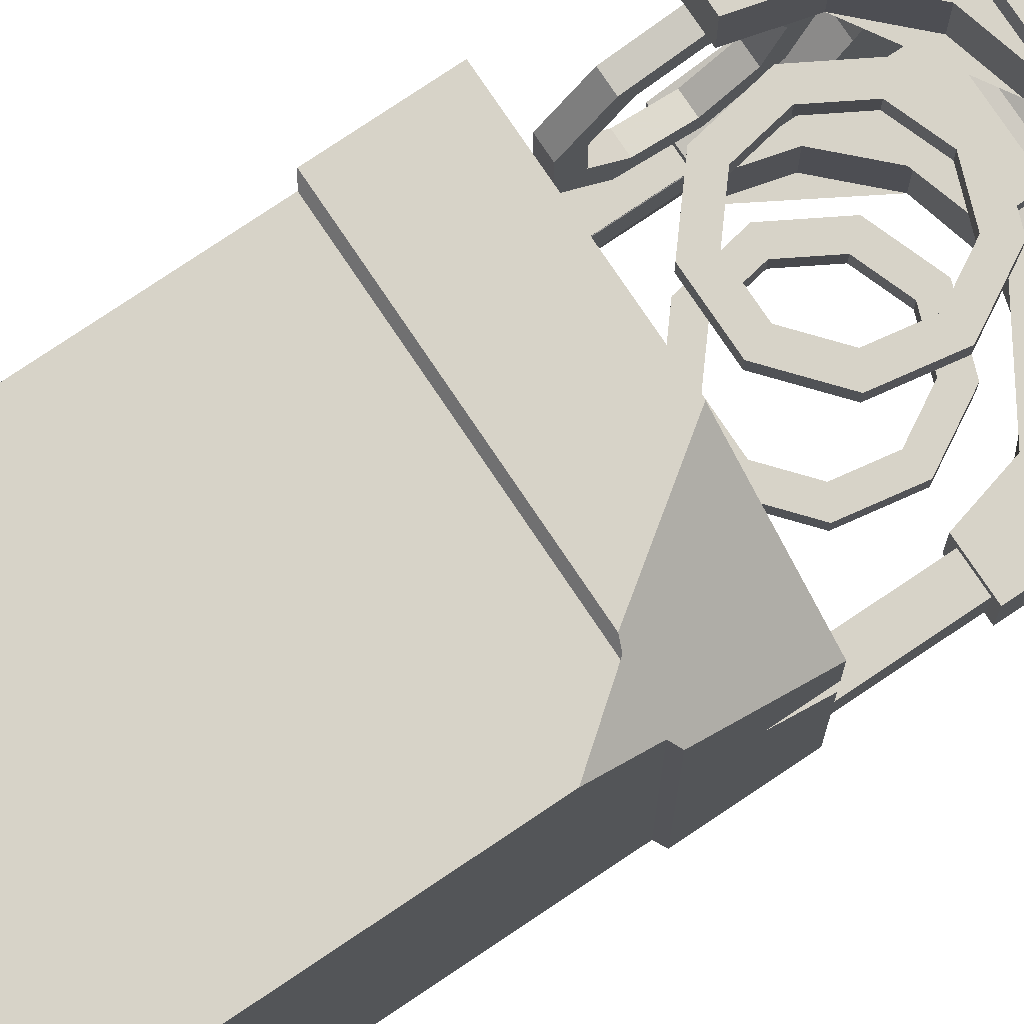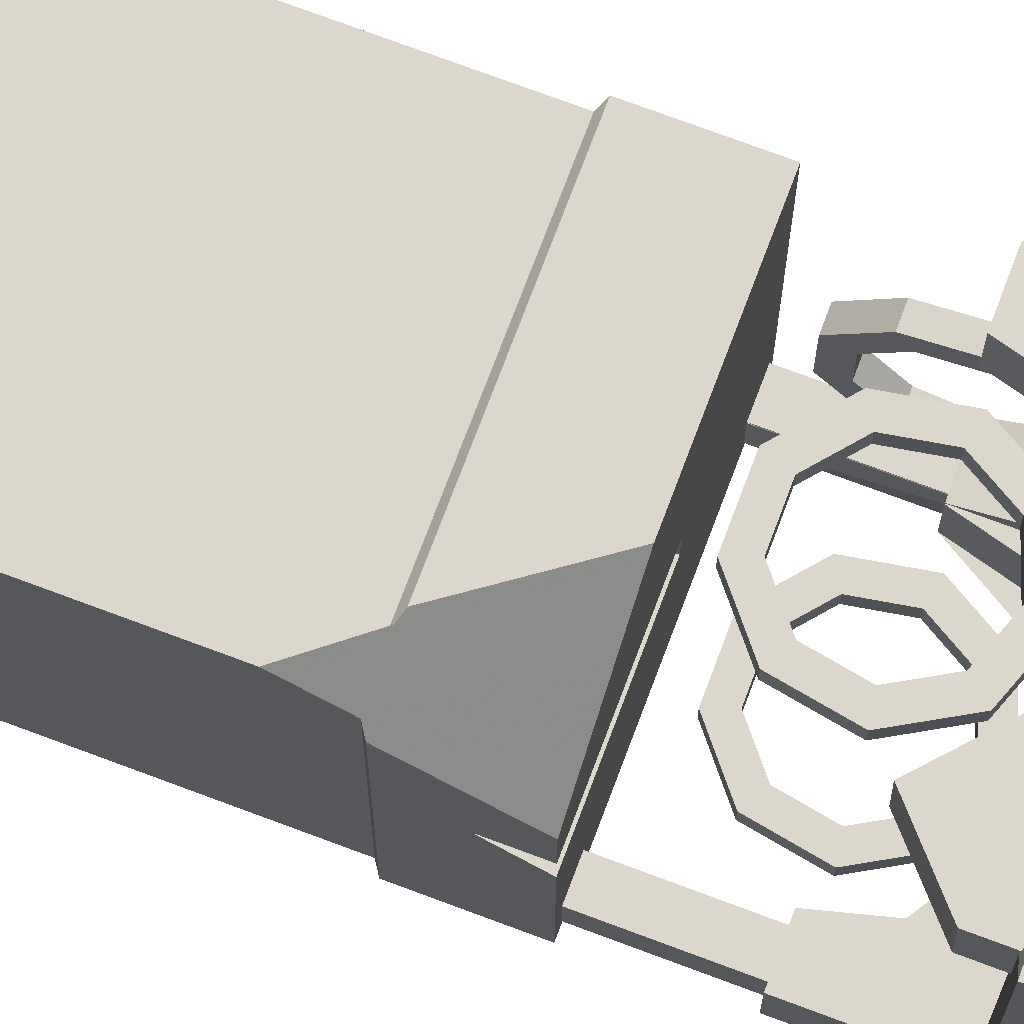
<metadata>
{"format":"obj","ext":"obj","renderer":"f3d","projection":"perspective","resolution":1024,"background":"white","views":[{"elev":77.2,"azim":56.1,"up":"+Z"},{"elev":73.3,"azim":110.6,"up":"+Z"}]}
</metadata>
<code>
g Tube_3
v -95.45 572.7 -39.55
v -95.45 575.1 -53.45
v -95.45 575.1 -53.45
v -83.38 575.1 -53.45
v -83.38 575.1 -53.45
v -83.38 572.7 -39.55
v -83.38 572.7 -39.55
v -95.45 572.7 -39.55
v -95.45 596.5 -25.79
v -95.45 607.3 -34.86
v -95.45 607.3 -34.86
v -83.38 607.3 -34.86
v -83.38 607.3 -34.86
v -83.38 596.5 -25.79
v -83.38 596.5 -25.79
v -95.45 596.5 -25.79
v -95.45 605.8 0.03341
v -95.45 619.9 0.04519
v -95.45 619.9 0.04519
v -83.38 619.9 0.04519
v -83.38 619.9 0.04519
v -83.38 605.8 0.03341
v -83.38 605.8 0.03341
v -95.45 605.8 0.03341
v -95.45 596.4 25.84
v -95.45 607.2 34.93
v -95.45 607.2 34.93
v -83.38 607.2 34.93
v -83.38 607.2 34.93
v -83.38 596.4 25.84
v -83.38 596.4 25.84
v -95.45 596.4 25.84
v -95.45 572.6 39.56
v -95.45 575 53.47
v -95.45 575 53.47
v -83.38 575 53.47
v -83.38 575 53.47
v -83.38 572.6 39.56
v -83.38 572.6 39.56
v -95.45 572.6 39.56
v -95.45 545.6 34.77
v -95.45 538.5 46.99
v -95.45 538.5 46.99
v -83.38 538.5 46.99
v -83.38 538.5 46.99
v -83.38 545.6 34.77
v -83.38 545.6 34.77
v -95.45 545.6 34.77
v -95.45 527.9 13.71
v -95.45 514.6 18.52
v -95.45 514.6 18.52
v -83.38 514.6 18.52
v -83.38 514.6 18.52
v -83.38 527.9 13.71
v -83.38 527.9 13.71
v -95.45 527.9 13.71
v -95.45 527.9 -13.77
v -95.45 514.7 -18.61
v -95.45 514.7 -18.61
v -83.38 514.7 -18.61
v -83.38 514.7 -18.61
v -83.38 527.9 -13.77
v -83.38 527.9 -13.77
v -95.45 527.9 -13.77
v -95.45 545.6 -34.8
v -95.45 538.6 -47.03
v -95.45 538.6 -47.03
v -83.38 538.6 -47.03
v -83.38 538.6 -47.03
v -83.38 545.6 -34.8
v -83.38 545.6 -34.8
v -95.45 545.6 -34.8
v 39.55 572.7 83.38
v 53.45 575.1 83.38
v 53.45 575.1 83.38
v 53.45 575.1 95.45
v 53.45 575.1 95.45
v 39.55 572.7 95.45
v 39.55 572.7 95.45
v 39.55 572.7 83.38
v 25.79 596.5 83.38
v 34.86 607.3 83.38
v 34.86 607.3 83.38
v 34.86 607.3 95.45
v 34.86 607.3 95.45
v 25.79 596.5 95.45
v 25.79 596.5 95.45
v 25.79 596.5 83.38
v -0.03353 605.8 83.38
v -0.04531 619.9 83.38
v -0.04531 619.9 83.38
v -0.04531 619.9 95.45
v -0.04531 619.9 95.45
v -0.03353 605.8 95.45
v -0.03353 605.8 95.45
v -0.03353 605.8 83.38
v -25.84 596.4 83.38
v -34.93 607.2 83.38
v -34.93 607.2 83.38
v -34.93 607.2 95.45
v -34.93 607.2 95.45
v -25.84 596.4 95.45
v -25.84 596.4 95.45
v -25.84 596.4 83.38
v -39.56 572.6 83.38
v -53.47 575 83.38
v -53.47 575 83.38
v -53.47 575 95.45
v -53.47 575 95.45
v -39.56 572.6 95.45
v -39.56 572.6 95.45
v -39.56 572.6 83.38
v -34.77 545.6 83.38
v -46.99 538.5 83.38
v -46.99 538.5 83.38
v -46.99 538.5 95.45
v -46.99 538.5 95.45
v -34.77 545.6 95.45
v -34.77 545.6 95.45
v -34.77 545.6 83.38
v -13.71 527.9 83.38
v -18.52 514.6 83.38
v -18.52 514.6 83.38
v -18.52 514.6 95.45
v -18.52 514.6 95.45
v -13.71 527.9 95.45
v -13.71 527.9 95.45
v -13.71 527.9 83.38
v 13.77 527.9 83.38
v 18.61 514.7 83.38
v 18.61 514.7 83.38
v 18.61 514.7 95.45
v 18.61 514.7 95.45
v 13.77 527.9 95.45
v 13.77 527.9 95.45
v 13.77 527.9 83.38
v 34.8 545.6 83.38
v 47.03 538.6 83.38
v 47.03 538.6 83.38
v 47.03 538.6 95.45
v 47.03 538.6 95.45
v 34.8 545.6 95.45
v 34.8 545.6 95.45
v 34.8 545.6 83.38
v 39.55 572.7 -95.45
v 53.45 575.1 -95.45
v 53.45 575.1 -95.45
v 53.45 575.1 -83.38
v 53.45 575.1 -83.38
v 39.55 572.7 -83.38
v 39.55 572.7 -83.38
v 39.55 572.7 -95.45
v 25.79 596.5 -95.45
v 34.86 607.3 -95.45
v 34.86 607.3 -95.45
v 34.86 607.3 -83.38
v 34.86 607.3 -83.38
v 25.79 596.5 -83.38
v 25.79 596.5 -83.38
v 25.79 596.5 -95.45
v -0.03353 605.8 -95.45
v -0.04531 619.9 -95.45
v -0.04531 619.9 -95.45
v -0.04531 619.9 -83.38
v -0.04531 619.9 -83.38
v -0.03353 605.8 -83.38
v -0.03353 605.8 -83.38
v -0.03353 605.8 -95.45
v -25.84 596.4 -95.45
v -34.93 607.2 -95.45
v -34.93 607.2 -95.45
v -34.93 607.2 -83.38
v -34.93 607.2 -83.38
v -25.84 596.4 -83.38
v -25.84 596.4 -83.38
v -25.84 596.4 -95.45
v -39.56 572.6 -95.45
v -53.47 575 -95.45
v -53.47 575 -95.45
v -53.47 575 -83.38
v -53.47 575 -83.38
v -39.56 572.6 -83.38
v -39.56 572.6 -83.38
v -39.56 572.6 -95.45
v -34.77 545.6 -95.45
v -46.99 538.5 -95.45
v -46.99 538.5 -95.45
v -46.99 538.5 -83.38
v -46.99 538.5 -83.38
v -34.77 545.6 -83.38
v -34.77 545.6 -83.38
v -34.77 545.6 -95.45
v -13.71 527.9 -95.45
v -18.52 514.6 -95.45
v -18.52 514.6 -95.45
v -18.52 514.6 -83.38
v -18.52 514.6 -83.38
v -13.71 527.9 -83.38
v -13.71 527.9 -83.38
v -13.71 527.9 -95.45
v 13.77 527.9 -95.45
v 18.61 514.7 -95.45
v 18.61 514.7 -95.45
v 18.61 514.7 -83.38
v 18.61 514.7 -83.38
v 13.77 527.9 -83.38
v 13.77 527.9 -83.38
v 13.77 527.9 -95.45
v 34.8 545.6 -95.45
v 47.03 538.6 -95.45
v 47.03 538.6 -95.45
v 47.03 538.6 -83.38
v 47.03 538.6 -83.38
v 34.8 545.6 -83.38
v 34.8 545.6 -83.38
v 34.8 545.6 -95.45
f 9 10 2 1
f 11 12 4 3
f 13 14 6 5
f 15 16 8 7
f 17 18 10 9
f 19 20 12 11
f 21 22 14 13
f 23 24 16 15
f 25 26 18 17
f 27 28 20 19
f 29 30 22 21
f 31 32 24 23
f 33 34 26 25
f 35 36 28 27
f 37 38 30 29
f 39 40 32 31
f 41 42 34 33
f 43 44 36 35
f 45 46 38 37
f 47 48 40 39
f 49 50 42 41
f 51 52 44 43
f 53 54 46 45
f 55 56 48 47
f 57 58 50 49
f 59 60 52 51
f 61 62 54 53
f 63 64 56 55
f 65 66 58 57
f 67 68 60 59
f 69 70 62 61
f 71 72 64 63
f 1 2 66 65
f 3 4 68 67
f 5 6 70 69
f 7 8 72 71
f 81 82 74 73
f 83 84 76 75
f 85 86 78 77
f 87 88 80 79
f 89 90 82 81
f 91 92 84 83
f 93 94 86 85
f 95 96 88 87
f 97 98 90 89
f 99 100 92 91
f 101 102 94 93
f 103 104 96 95
f 105 106 98 97
f 107 108 100 99
f 109 110 102 101
f 111 112 104 103
f 113 114 106 105
f 115 116 108 107
f 117 118 110 109
f 119 120 112 111
f 121 122 114 113
f 123 124 116 115
f 125 126 118 117
f 127 128 120 119
f 129 130 122 121
f 131 132 124 123
f 133 134 126 125
f 135 136 128 127
f 137 138 130 129
f 139 140 132 131
f 141 142 134 133
f 143 144 136 135
f 73 74 138 137
f 75 76 140 139
f 77 78 142 141
f 79 80 144 143
f 153 154 146 145
f 155 156 148 147
f 157 158 150 149
f 159 160 152 151
f 161 162 154 153
f 163 164 156 155
f 165 166 158 157
f 167 168 160 159
f 169 170 162 161
f 171 172 164 163
f 173 174 166 165
f 175 176 168 167
f 177 178 170 169
f 179 180 172 171
f 181 182 174 173
f 183 184 176 175
f 185 186 178 177
f 187 188 180 179
f 189 190 182 181
f 191 192 184 183
f 193 194 186 185
f 195 196 188 187
f 197 198 190 189
f 199 200 192 191
f 201 202 194 193
f 203 204 196 195
f 205 206 198 197
f 207 208 200 199
f 209 210 202 201
f 211 212 204 203
f 213 214 206 205
f 215 216 208 207
f 145 146 210 209
f 147 148 212 211
f 149 150 214 213
f 151 152 216 215
g Lathe_NURBS_Null
v 0.01936 885 0.259
v -23.45 853.8 23.73
v -53.4 821.7 53.67
v -101.6 735.1 101.9
v -109.4 698.6 109.7
v -110.3 684 110.5
v -112.2 662.3 112.5
v -112.8 641.3 113.1
v -79.24 670.6 79.52
v -67.18 693.7 67.46
v 0.01936 726.6 0.259
v 0.8809 885 0.259
v 24.35 853.8 23.73
v 54.3 821.7 53.67
v 102.5 735.1 101.9
v 110.3 698.6 109.7
v 111.2 684 110.5
v 113.1 662.3 112.5
v 113.7 641.3 113.1
v 80.14 670.6 79.52
v 68.08 693.7 67.46
v 0.8809 726.6 0.259
v 0.8809 885 -0.6025
v 24.35 853.8 -24.07
v 54.3 821.7 -54.02
v 102.5 735.1 -102.3
v 110.3 698.6 -110
v 111.2 684 -110.9
v 113.1 662.3 -112.8
v 113.7 641.3 -113.5
v 80.14 670.6 -79.86
v 68.08 693.7 -67.8
v 0.8809 726.6 -0.6025
v 0.01936 885 -0.6025
v -23.45 853.8 -24.07
v -53.4 821.7 -54.02
v -101.6 735.1 -102.3
v -109.4 698.6 -110
v -110.3 684 -110.9
v -112.2 662.3 -112.8
v -112.8 641.3 -113.5
v -79.24 670.6 -79.86
v -67.18 693.7 -67.8
v 0.01936 726.6 -0.6025
v -6.386 638.4 98.91
v -80.27 663.3 80.55
v 103.1 639.1 102.5
v 99.53 638.4 73.39
v -80.27 663.3 -80.89
v -98.63 638.4 6.386
v 6.386 638.4 98.91
v -83.55 640.1 6.386
v -6.386 640.1 -84.17
v 6.386 640.1 83.83
v -83.55 640.1 -6.387
v -6.386 639.3 90.93
v -57.01 639.7 105.4
v -87.84 639.7 105.4
v -6.386 663.3 80.55
v -103.1 639.7 105.4
v 6.386 663.3 80.55
v 82.65 652.8 -73.39
v -6.386 647.4 82.8
v 81.17 663.3 -73.39
v 56.87 639.7 -105.4
v 9.286 639.7 -105.4
v 87.8 639.7 -105.4
v -9.286 639.7 -105.4
v 6.386 639.7 -105.4
v 103.1 639.7 105.4
v 9.095 639.7 105.4
v -103.1 639.7 -105.4
v 6.386 639.3 -91.11
v 6.386 663.3 -80.89
v 6.386 647.6 -83.11
v -6.386 640.7 -84.08
v -27.59 639.7 -105.4
v -6.386 663.3 -80.89
v -87.8 639.7 -105.4
v -73.39 663.3 -80.89
v -103.1 639.3 -103.1
v 27.59 639.7 -105.4
v -105.4 639.8 6.386
v -105.4 639.8 87.88
v -105.4 639.8 57.12
v -105.4 639.8 103.1
v -105.4 639.8 -27.47
v -105.4 639.8 -57.12
v -105.4 639.8 -8.94
v -105.4 639.8 -87.88
v -105.4 639.8 -6.387
v -105.4 639.8 -103.1
v -6.386 657.4 -81.72
v -90.78 639.3 -6.387
v -83.46 640.7 -6.387
v -100 -0.8556 100
v -100 160.5 100
v -100 431.1 100
v -104.9 496.2 104.9
v 100 -0.8556 100
v 100 160.5 100
v 100 -0.8556 -100
v 100 160.5 -100
v 100 431.1 -100
v 104.9 496.2 -104.9
v -110.5 -0.8556 -104.1
v -100 431.1 -100
v -104.9 496.2 -104.9
v -104.9 434.5 104.9
v 104.9 434.5 -104.9
v -104.9 434.5 -104.9
v -9.034 19.77 -100
v -95.99 89.82 -100.6
v -100 160.5 -86.51
v -79.95 160.5 -100
v -100 200.3 -100
v -100 19.77 -38.77
v 100 160.5 67.28
v 100 -0.8556 67.28
v 100 160.5 -67.28
v 100 -0.8556 -67.28
v 100 293.2 67.28
v 73.1 -0.8556 67.28
v 73.1 270.7 67.28
v 73.1 270.7 -67.28
v 100 293.2 -67.28
v 73.1 -0.8556 -67.28
v 77.07 431.1 100
v 100 399.1 100
v 68.4 434.5 104.9
v 100 408.6 94.66
v 100 431.1 81.99
v 104.9 434.5 76.24
v 104.9 496.2 41.47
v 24.12 496.2 104.9
v 58.61 496.2 9.173
v -7.517 496.2 9.173
v -7.517 467.4 9.173
v -7.517 467.4 -9.173
v -7.517 496.2 -9.173
v 104.9 467.4 9.173
v 104.9 467.4 -9.173
v 32.31 496.2 -9.173
v 104.9 496.2 -9.173
v 104.9 496.2 9.173
v -98.13 496.2 98.24
v -97.36 496.2 100.5
v -78.04 496.2 78.5
v -78.04 496.2 -86.16
v -98.13 496.2 -98.24
v -98.13 496.2 -100.2
v -78.04 496.2 100.5
v -78.04 496.2 82.77
v -78.04 496.2 -78.35
v -82.77 496.2 78.04
v -78.04 496.2 78.35
v -98.13 496.2 -100.5
v 103.1 567.6 -73.39
v 103.1 567.6 -105.4
v -103.1 567.6 -105.4
v 63.73 602.5 -73.39
v 36.8 629.4 -73.39
v -63.73 602.5 -73.39
v -63.73 602.5 -105.4
v -36.8 629.4 -105.4
v -36.8 629.4 -73.39
v 73.08 567.6 -73.39
v 63.73 602.5 -105.4
v 36.8 629.4 -105.4
v 73.08 567.6 -105.4
v -73.08 567.6 -105.4
v -73.08 567.6 -73.39
v 6.386 663.3 -73.39
v 6.386 640.7 -73.39
v -6.386 640.7 -73.39
v -6.386 663.3 -73.39
v 6.386 637.5 -73.39
v -6.386 637.5 -73.39
v 6.386 637.5 -105.4
v -6.386 637.5 -105.4
v 98.13 567.6 -78.35
v 98.13 567.6 -100.5
v 78.04 567.6 -78.35
v 78.04 567.6 -100.5
v -73.39 648.1 -73.39
v -73.39 663.3 -73.39
v -73.39 617.4 -73.39
v 81.17 663.3 80.55
v -73.39 567.6 -73.39
v -98.44 567.6 -78.04
v -98.13 567.6 -98.13
v -78.35 567.6 -78.35
v -6.386 640.1 83.83
v 6.386 640.1 -84.17
v -78.04 567.6 -98.44
v -73.39 567.6 -103.1
v -105.4 567.6 -103.1
v -105.4 567.6 103.1
v -73.39 602.5 -63.73
v -73.39 629.4 -36.8
v -73.39 602.5 63.73
v -105.4 602.5 63.73
v -105.4 629.4 36.8
v -73.39 629.4 36.8
v -73.39 567.6 -73.08
v -105.4 602.5 -63.73
v -105.4 629.4 -36.8
v -105.4 567.6 -73.08
v -105.4 567.6 73.08
v -73.39 567.6 73.08
v -73.39 663.3 -6.387
v -73.39 640.7 -6.387
v -73.39 640.7 6.386
v -73.39 663.3 6.386
v -73.39 637.5 -6.387
v -73.39 637.5 6.386
v -105.4 637.5 -6.387
v -105.4 637.5 6.386
v -100.5 567.6 -98.13
v -78.35 567.6 -78.04
v -100.5 567.6 -78.04
v -100.5 567.6 98.13
v -78.35 567.6 78.04
v -73.39 648.1 73.39
v 84.45 640.1 -73.39
v -103.1 567.6 103.1
v -78.04 567.6 98.44
v 99.53 638.4 -73.39
v -6.386 638.4 -99.26
v -98.13 567.6 98.13
v -78.35 567.6 78.35
v -103.1 567.6 105.4
v -103.1 567.6 73.39
v 63.73 602.5 105.4
v 36.8 629.4 105.4
v -63.73 602.5 105.4
v -63.73 602.5 73.39
v -36.8 629.4 73.39
v -36.8 629.4 105.4
v 63.73 602.5 73.39
v 36.8 629.4 73.39
v -73.08 567.6 73.39
v -73.08 567.6 105.4
v 6.386 637.5 105.4
v -6.386 637.5 105.4
v 6.386 640.7 73.39
v 6.386 663.3 73.39
v -6.386 663.3 73.39
v -6.386 640.7 73.39
v 6.386 637.5 73.39
v -6.386 637.5 73.39
v -98.13 567.6 100.5
v -78.04 567.6 78.35
v -78.04 567.6 100.5
v 103.1 619.8 105.4
v 103.1 620.6 73.39
v 67.72 587.6 105.4
v 67.57 588.2 73.39
v -73.39 617.4 73.39
v -73.39 663.3 73.39
v 81.17 663.3 -80.89
v -98.63 638.4 -6.387
v -73.39 593.9 73.39
v -73.39 567.6 73.39
v 84.45 640.1 73.39
v -98.44 567.6 78.04
v -73.39 567.6 103.1
v -100.5 567.6 78.04
v -103.1 639.3 103.4
v -73.39 593.9 -73.39
v 6.386 638.4 -99.26
v -103.1 567.6 -103.1
v 103.1 639.1 -102.8
v -103.1 567.6 -73.39
v -78.04 567.6 -78.35
v -98.13 567.6 -100.5
v -78.04 567.6 -100.5
v -82.77 496.2 -78.04
v -78.04 496.2 -82.77
v -78.35 496.2 -78.04
v -78.35 496.2 -78.35
v -98.13 496.2 -98.13
v -98.13 496.2 100.5
v -100.5 496.2 -78.04
v -100.5 496.2 98.13
v -100.5 496.2 -98.13
v -78.35 496.2 78.35
v -100.5 496.2 78.04
v -78.35 496.2 78.04
v 98.13 496.2 -100.5
v -78.04 496.2 -100.5
v -98.13 496.2 98.13
v 78.04 496.2 -78.35
v 78.04 496.2 -100.5
v 98.13 496.2 -78.35
v -78.04 496.2 -78.5
v -78.04 496.2 89.17
v -27.52 639.7 105.4
v -9.095 639.7 105.4
v -6.386 639.7 105.4
v 103.1 639.1 73.39
v 27.52 639.7 105.4
v 6.386 639.7 105.4
v 6.386 640.7 -84.08
v 6.386 640.7 83.74
v -6.386 640.7 83.74
v -73.39 663.3 80.55
v 103.1 639.1 -73.39
v 87.84 639.7 -73.39
v -56.87 639.7 -105.4
v 81.17 663.3 73.39
v -6.386 639.7 -105.4
v -81.03 657.9 6.386
v -103.1 639.3 -103.7
v 103.1 639.7 -105.4
v -105.4 639.8 27.47
v -80.27 663.3 -73.39
v -80.27 663.3 -6.387
v -80.27 663.3 73.39
v -80.27 663.3 6.386
v -82.55 647.2 -6.387
v -103.1 639.3 103.1
v -83.46 640.7 6.386
f 224 485 276 274 273 514 515 516 261 267 519 287 518 286 263 235
f 409 270 267 261 272
f 279 275 523 262 225 236 404 277 521 270 409 522
f 489 246 235 263 517 264 444 524
f 444 264 481 441 525
f 404 236 247 477 280 278 441 481 527
f 284 293 526 295 288 530 257 246 489 531 283 281 298 282 285 487 445 528
f 410 269 445 487 289
f 291 290 477 247 258 265 296 294 309 269 410 520
f 224 257 530 297 308 306 304 303 305 307 478 266 299 532 301 300 302 538 485
f 299 434 419 418 425 414 302 300 301 532
f 271 268 266 478 310
f 537 534 536 529 539 268 271 311
f 536 533 265 258 225 262 535
f 316 317 345 344 314 313 312
f 337 318 319 320 348 347 345 317 316 335 334 338 342 336
f 331 332 323 320 319 318 328
f 312 313 314 323 332 330 333
f 362 508 501
f 505 503 372
f 370 497 496
f 371 494 500 504
f 502 498 366
f 502 366 367
f 509 510 507 365
f 371 505 353
f 505 372 353
f 494 371 353 356
f 365 495 356
f 495 512 356
f 512 370 356
f 370 496 356
f 496 494 356
f 365 356 359 509
f 511 509 359 360
f 506 511 360 321
f 510 506 321
f 500 502 324
f 367 373 324 502
f 373 507 324
f 507 510 321 324
f 363 499 315
f 362 501 315 499
f 501 504 315
f 500 324 315 504
f 353 372 351
f 372 364 351
f 364 369 351
f 369 513 351
f 513 368 351
f 363 315 351 368
f 361 352 350
f 353 351 350 352
f 339 335 316 312 322 318 337 343
f 357 361 350 349 326 321 360 358
f 331 328 333 330 332
f 339 340 338 334 335
f 341 343 337 336 342
f 351 346 344 345 347 348 349 350
f 357 354 353 352 361
f 358 360 359 356 355
f 403 486 405 388 379 382 394 391 392 402 401
f 377 383 374 524 444 525 441 278 280 389 390 393 378
f 381 380 387 376 288 295 526 293 284 528 396
f 281 283 531 375 386 384 385 395 285 282 298
f 410 289 487 285 395 393 390 389 290 291 520
f 394 396 528 445 269 292 309 294 392 391
f 489 524 374 375 531
f 288 376 488 297 530
f 296 265 533 534 427 402 392 294
f 398 400 386 375
f 397 398 375 374
f 399 397 374 383
f 386 400 399 383
f 490 488 388
f 488 387 388
f 388 507 493
f 388 405 490
f 493 507 388
f 488 376 387
f 435 437 493
f 437 497 493
f 497 370 493
f 370 491 493
f 493 407 435
f 493 507 407
f 507 373 407
f 373 367 407
f 437 406 497
f 367 366 407
f 406 436 497
f 436 408 497
f 366 498 407
f 491 370 512 495 365 507 493 411
f 475 479 480 426 417 420 432 429 430 476 440
f 415 421 405 486 403 401 402 427 428 431 416
f 304 306 308 413 424 422 423 433 307 305 303
f 271 310 478 307 433 431 428 427 534 537 311
f 432 434 299 266 268 539 529 536 430 429
f 535 262 523 275 464 476 430 536
f 492 407 435
f 408 491 436
f 492 435 413 488
f 411 493 412
f 493 492 488 412
f 411 412 405 491
f 491 405 421 436
f 437 436 421 424
f 413 435 437 424
f 485 538 442 448 276
f 494 496 436 406 437 500
f 519 267 270 521 277 463 462 466 460
f 273 274 276 448 459 452 455 461 516 515 514
f 286 471 472 517 263
f 287 519 460 451 450 473 471 286 518
f 409 272 261 516 461 467 465 464 275 279 522
f 453 458 480 479 475 440 476 464 465 467 454
f 527 481 264 517 472 474 456 457 466 462 463
f 425 426 480 458 459 448 442 414
f 513 369 364 372 503 505 371 504 501 508 362 499 363 368
f 217 218 229 228
f 218 219 230 229
f 219 220 231 230
f 220 221 232 231
f 221 222 233 232
f 222 223 234 233
f 223 224 235 234
f 225 226 237 236
f 226 227 238 237
f 228 229 240 239
f 229 230 241 240
f 230 231 242 241
f 231 232 243 242
f 232 233 244 243
f 233 234 245 244
f 234 235 246 245
f 236 237 248 247
f 237 238 249 248
f 239 240 251 250
f 240 241 252 251
f 241 242 253 252
f 242 243 254 253
f 243 244 255 254
f 244 245 256 255
f 245 246 257 256
f 309 292 269
f 247 248 259 258
f 248 249 260 259
f 250 251 218 217
f 251 252 219 218
f 252 253 220 219
f 253 254 221 220
f 254 255 222 221
f 255 256 223 222
f 256 257 224 223
f 258 259 226 225
f 259 260 227 226
f 346 325 314 344
f 349 348 320 326
f 318 322 328
f 322 329 328
f 323 327 326 320
f 333 329 322
f 312 333 322
f 325 315 324 327
f 351 315 325 346
f 327 324 321 326
f 327 323 314 325
f 329 333 328
f 340 339 343 341
f 341 342 338 340
f 355 356 353 354
f 354 357 358 355
f 377 384 386 383
f 378 385 384 377
f 395 385 378 393
f 394 382 381 396
f 379 380 381 382
f 477 290 389 280
f 388 387 380 379
f 509 399 400 510
f 510 400 398 506
f 506 398 397 511
f 511 397 399 509
f 415 422 424 421
f 416 423 422 415
f 297 488 413 308
f 433 423 416 431
f 432 420 419 434
f 417 418 419 420
f 302 414 442 538
f 426 425 418 417
f 500 437 435 502
f 502 435 407 498
f 497 408 436 496
f 461 455 454 467
f 452 453 454 455
f 472 471 473 474
f 404 527 463 277
f 466 457 451 460
f 473 450 456 474
f 451 457 456 450
f 459 458 453 452

</code>
